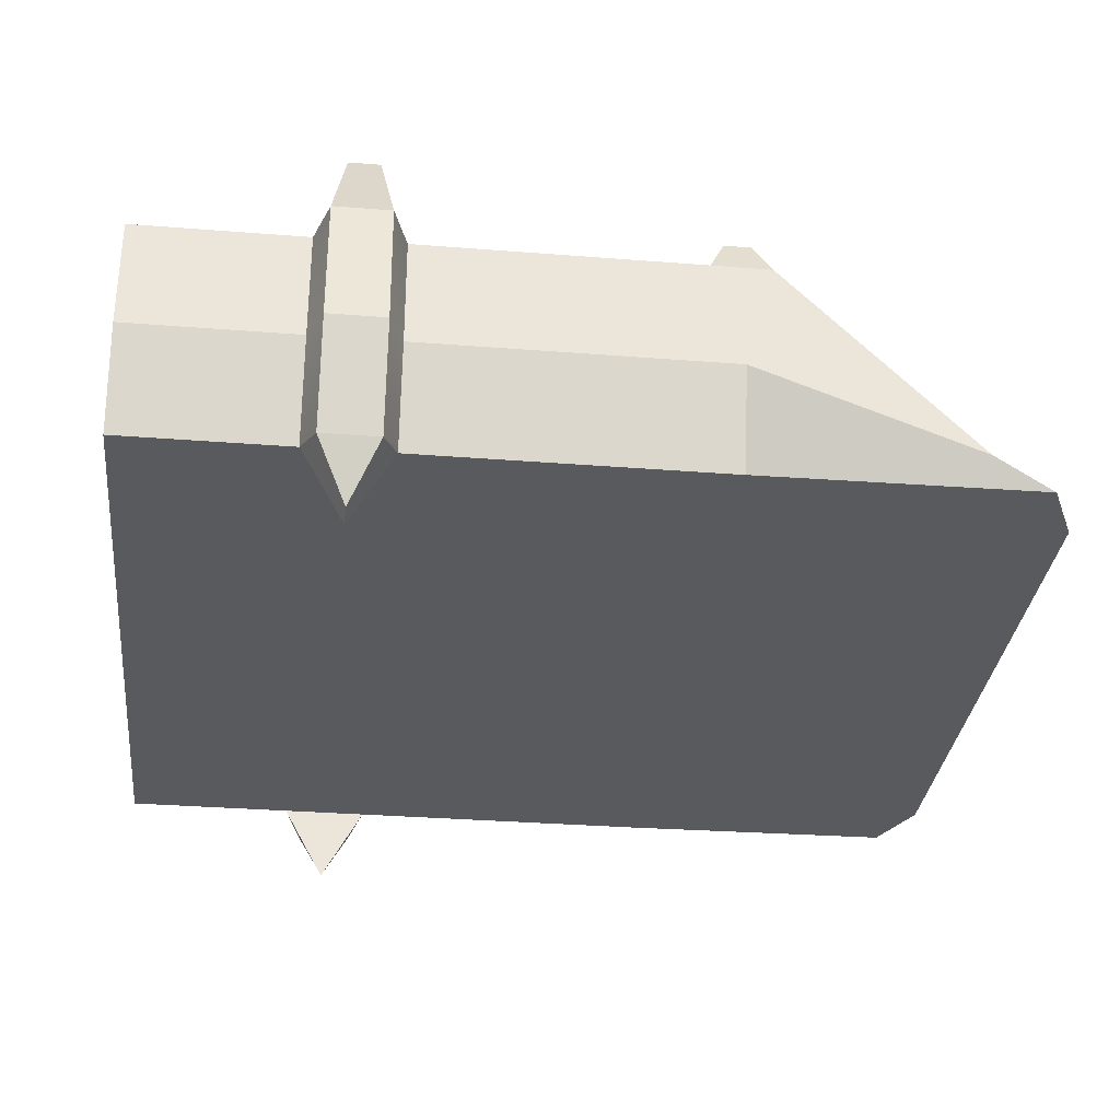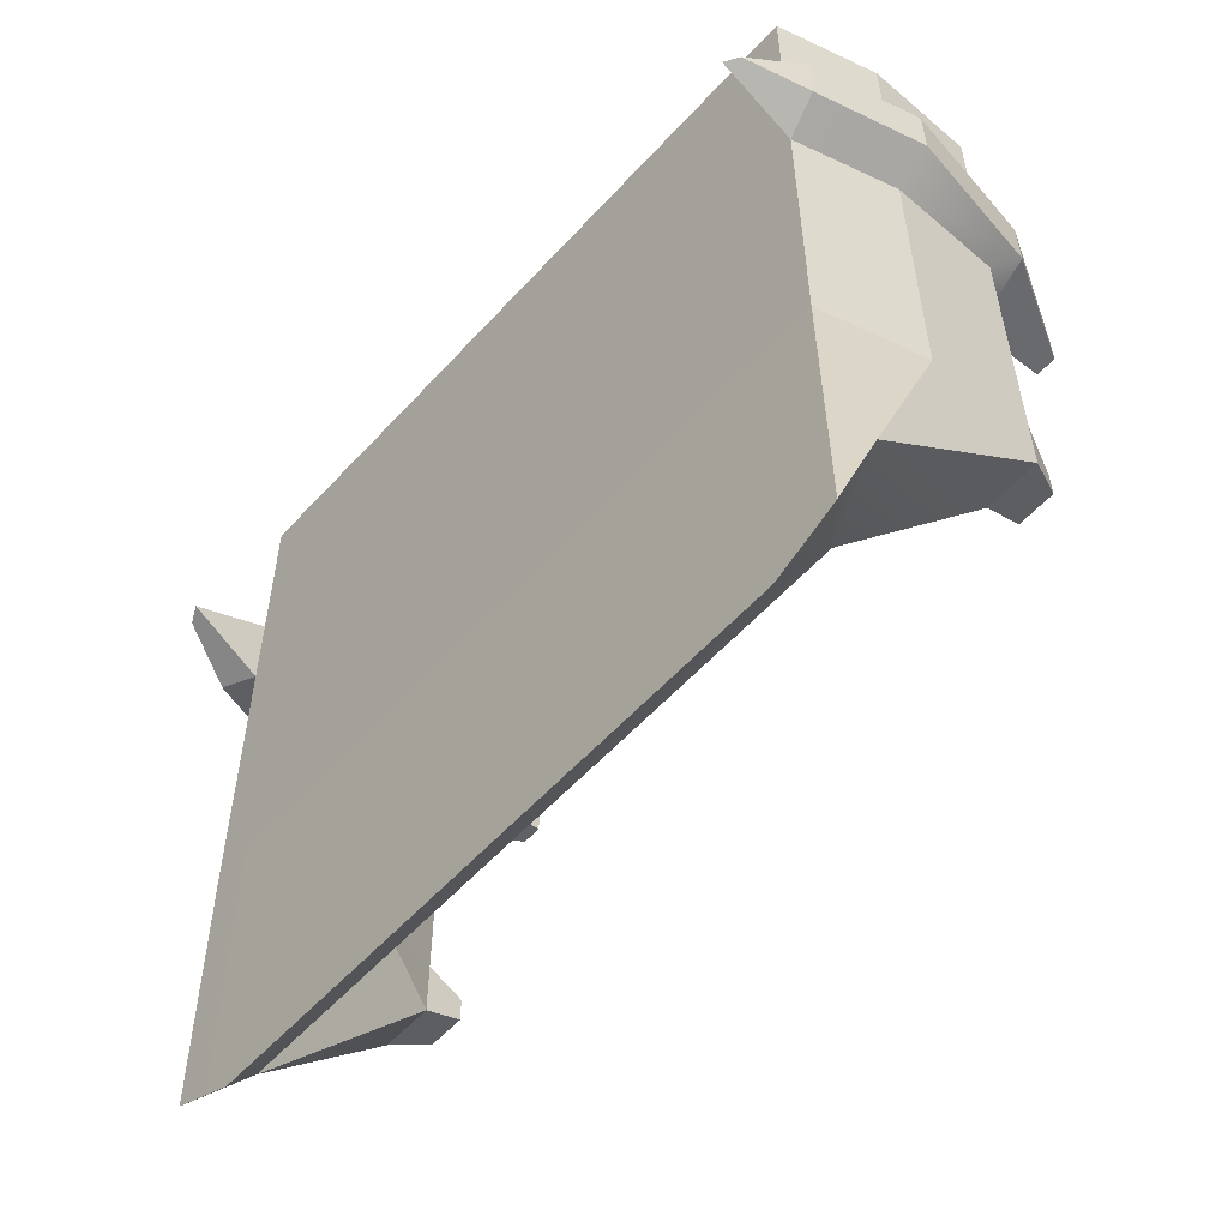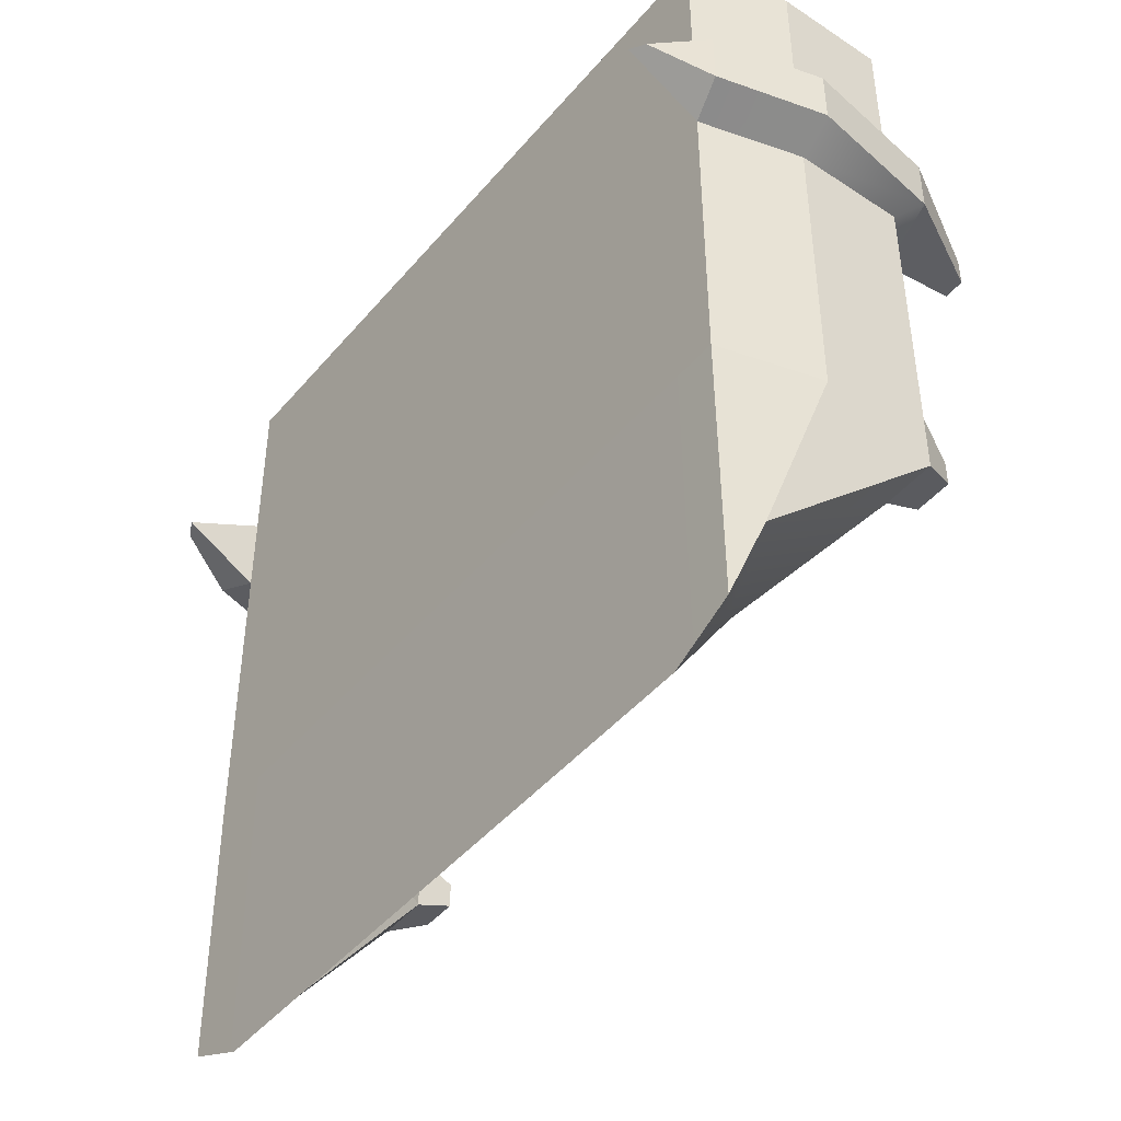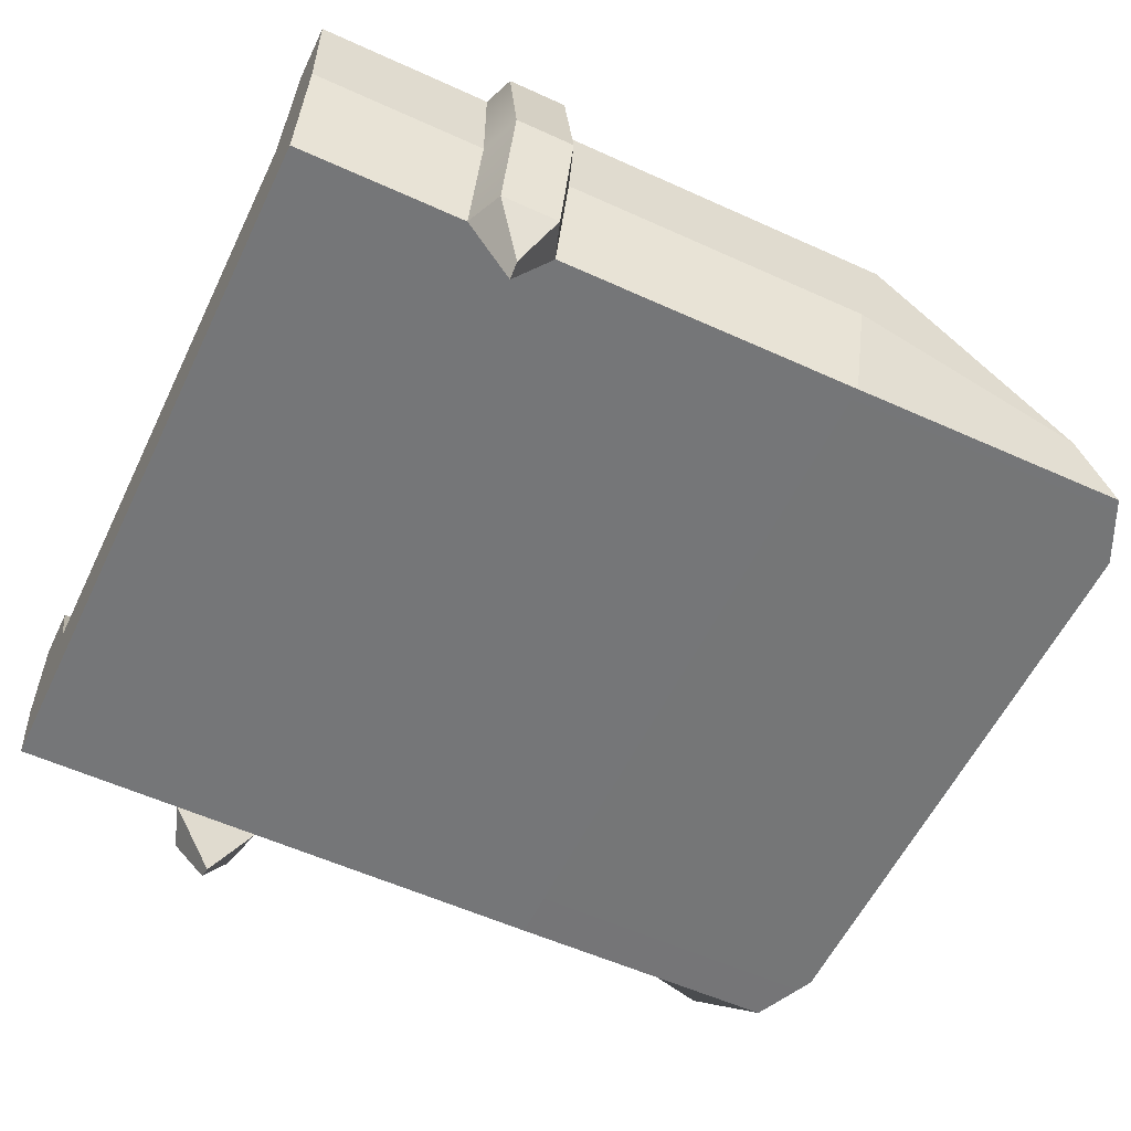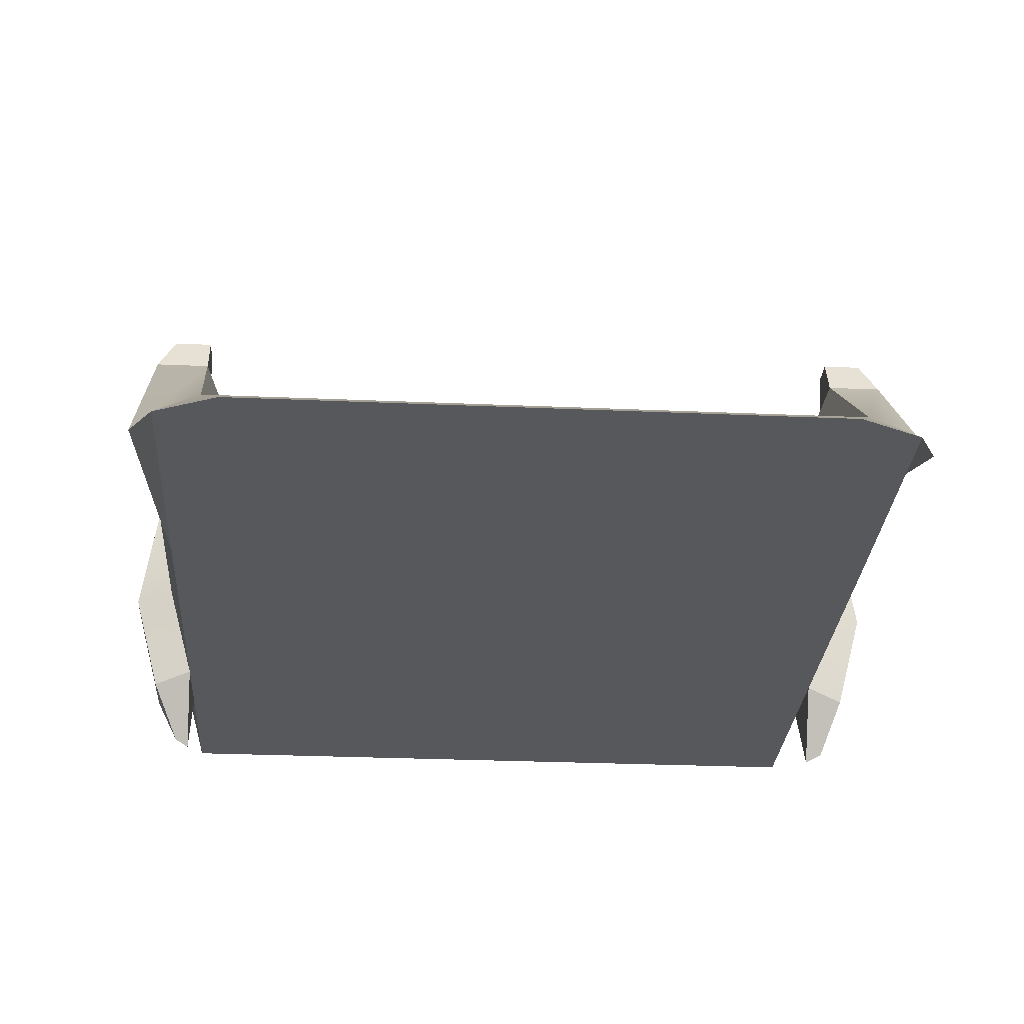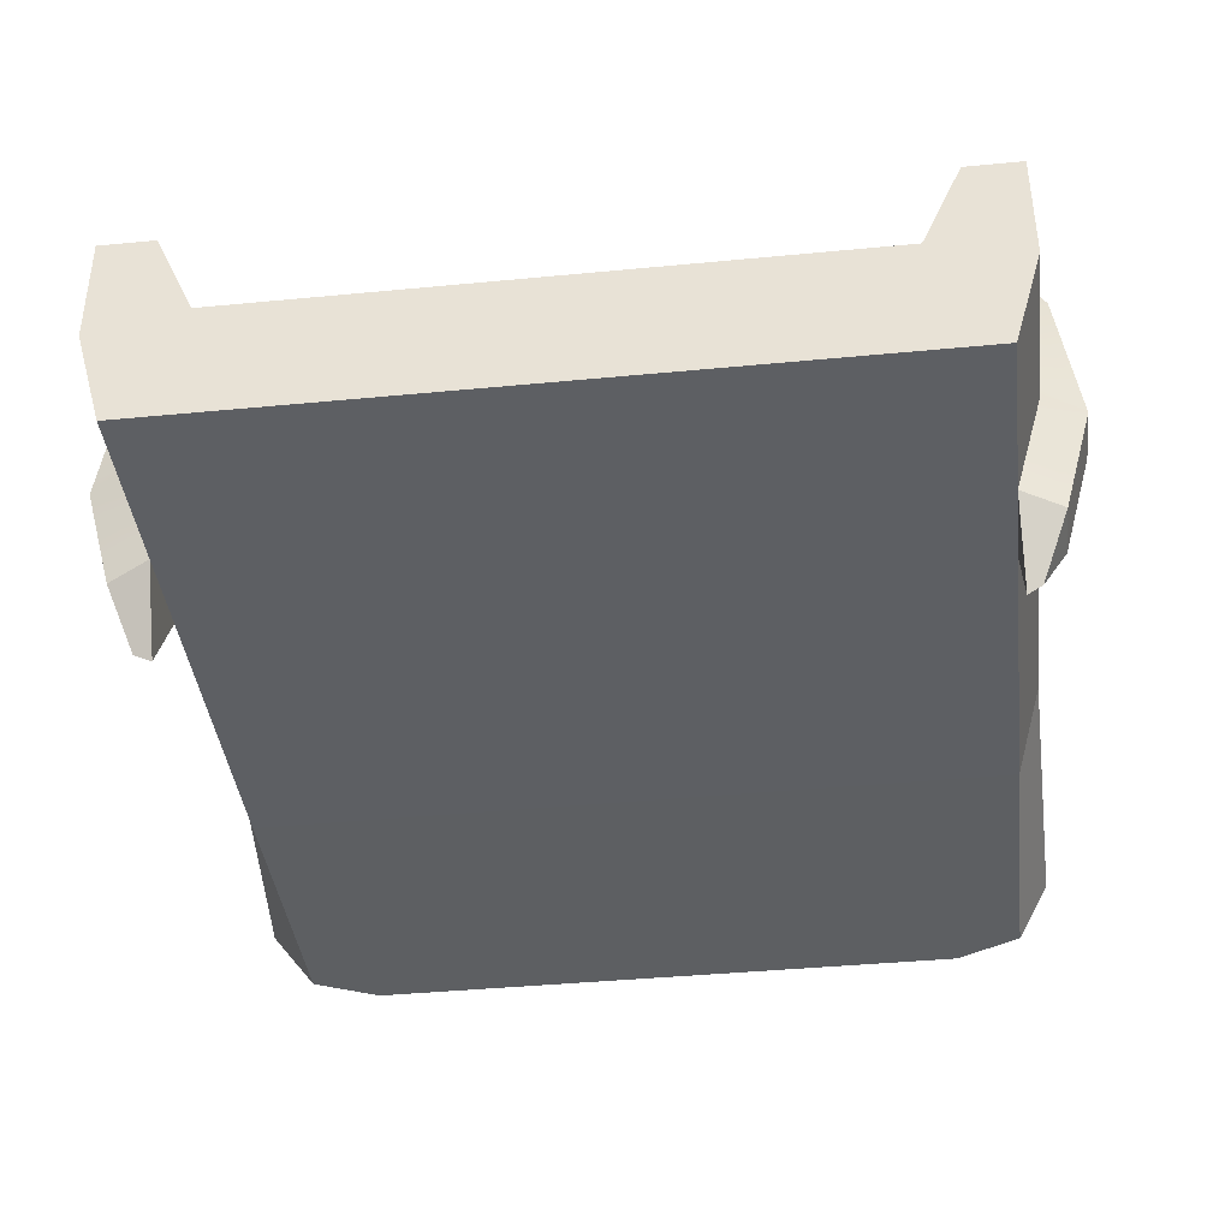
<metadata>
{"format":"obj","ext":"obj","renderer":"f3d","projection":"perspective","resolution":1024,"background":"white","views":[{"elev":-31.6,"azim":83.6,"up":"+Y"},{"elev":-57.1,"azim":48.3,"up":"+Z"},{"elev":-45.5,"azim":52.6,"up":"+Z"},{"elev":-56.8,"azim":64.6,"up":"+Y"},{"elev":-28.2,"azim":176.2,"up":"+Y"},{"elev":-40.1,"azim":6.8,"up":"+Y"}]}
</metadata>
<code>
g default
v -2.992 -0.5 -0.004785
v 2.992 -0.5 -0.004785
v -2.992 0.7171 -0.004785
v 2.992 0.7171 -0.004785
v 3.63 -0.5 -0.004785
v 3.908 0.5 -0.004785
v -3.63 -0.5 -0.004785
v -3.908 0.5 -0.004785
v 3.375 1.595 -0.2969
v 3.908 1.595 -0.2969
v -3.375 1.595 -0.2969
v -3.908 1.595 -0.2969
v 3.212 -0.09625 -2.514
v -3.212 -0.09625 -2.514
v -3.908 -0.3134 -2.174
v -3.63 -0.4797 -2.816
v -2.992 -0.4797 -3.117
v 2.992 -0.4797 -3.117
v 3.63 -0.4797 -2.816
v 3.908 -0.3134 -2.174
v -2.992 -0.5 5.584
v 2.992 -0.5 5.584
v -2.992 0.7171 5.584
v 2.992 0.7171 5.584
v 3.63 -0.5 5.584
v 3.908 0.5 5.584
v -3.63 -0.5 5.584
v -3.908 0.5 5.584
v 3.375 1.595 5.584
v 3.375 1.595 0.2874
v 3.908 1.595 5.584
v 3.908 1.595 0.2874
v -3.375 1.595 5.584
v -3.375 1.595 0.2874
v -3.908 1.595 0.2874
v -3.908 1.595 5.584
v 3.908 1.595 3.909
v 3.375 1.595 3.909
v 2.992 0.7171 3.482
v -2.992 0.7171 3.482
v -3.375 1.595 3.909
v -3.908 1.595 3.909
v -3.908 0.5 3.909
v -3.63 -0.5 3.909
v -2.992 -0.5 3.482
v 2.992 -0.5 3.482
v 3.63 -0.5 3.909
v 3.908 0.5 3.909
v 3.908 1.595 3.056
v 3.375 1.595 3.056
v -3.375 1.595 3.056
v -3.908 1.595 3.056
v -3.908 0.5 3.056
v -3.63 -0.5 3.056
v 3.63 -0.5 3.056
v 3.908 0.5 3.056
v 3.375 2.005 3.766
v 3.375 2.005 3.198
v 4.113 1.8 3.766
v 4.113 1.8 3.198
v 4.026 -0.6098 3.766
v 4.311 0.4451 3.766
v 4.026 -0.6098 3.198
v 4.311 0.4451 3.198
v -3.375 2.005 3.766
v -4.113 1.8 3.766
v -3.375 2.005 3.198
v -4.113 1.8 3.198
v -4.311 0.4451 3.766
v -4.311 0.4451 3.198
v -4.026 -0.6098 3.198
v -4.026 -0.6098 3.766
v 3.375 2.777 3.637
v 3.375 2.777 3.326
v 3.586 2.778 3.637
v 3.586 2.778 3.326
v -3.375 2.777 3.637
v -3.586 2.778 3.637
v -3.375 2.777 3.326
v -3.586 2.778 3.326
v -3.375 1.968 -0.1359
v -3.748 1.968 -0.1359
v -3.748 1.968 0.1263
v -3.375 1.968 0.1263
v 3.375 1.968 -0.1359
v 3.748 1.968 -0.1359
v 3.375 1.968 0.1263
v 3.748 1.968 0.1263
v 3.521 1.4 3.056
v 3.521 1.4 0.2874
v 3.787 1.4 3.056
v 3.787 1.4 0.2874
v -3.521 1.4 3.056
v -3.787 1.4 3.056
v -3.521 1.4 0.2874
v -3.787 1.4 0.2874
v 3.63 -1.266 3.482
v 3.771 -1.178 3.482
v -3.63 -1.266 3.482
v -3.806 -1.178 3.482
g pCube27
f 3 4 13 14
f 17 18 2 1
f 5 19 20 6
f 16 7 8 15
f 2 18 19 5
f 17 1 7 16
f 13 4 9
f 6 20 10
f 3 14 11
f 15 8 12
f 21 22 24 23
f 23 24 39 40
f 45 46 22 21
f 25 47 48 26
f 44 27 28 43
f 22 46 47 25
f 38 29 31 37
f 24 22 25 26
f 45 21 27 44
f 21 23 28 27
f 33 41 42 36
f 39 24 29 38
f 24 26 31 29
f 26 48 37 31
f 23 40 41 33
f 43 28 36 42
f 28 23 33 36
f 74 73 75 76
f 39 38 50
f 41 40 51
f 78 77 79 80
f 70 69 66 68
f 71 72 69 70
f 45 44 54
f 47 46 55
f 62 61 63 64
f 59 62 64 60
f 90 89 91 92
f 4 39 50 30
f 40 39 4 3
f 51 40 3 34
f 94 93 95 96
f 8 53 52 35
f 7 54 53 8
f 1 45 54 7
f 1 2 46 45
f 55 46 2 5
f 56 55 5 6
f 49 56 6 32
f 50 38 57 58
f 38 37 59 57
f 49 50 58 60
f 48 47 61 62
f 55 56 64 63
f 37 48 62 59
f 56 49 60 64
f 42 41 65 66
f 41 51 67 65
f 51 52 68 67
f 43 42 66 69
f 52 53 70 68
f 44 43 69 72
f 53 54 71 70
f 58 57 73 74
f 57 59 75 73
f 59 60 76 75
f 60 58 74 76
f 66 65 77 78
f 65 67 79 77
f 67 68 80 79
f 68 66 78 80
f 12 8 35
f 81 82 83 84
f 3 11 34
f 86 85 87 88
f 9 4 30
f 6 10 32
f 11 12 82 81
f 12 35 83 82
f 35 34 84 83
f 34 11 81 84
f 10 9 85 86
f 9 30 87 85
f 30 32 88 87
f 32 10 86 88
f 30 50 89 90
f 50 49 91 89
f 49 32 92 91
f 32 30 90 92
f 52 51 93 94
f 51 34 95 93
f 34 35 96 95
f 35 52 94 96
f 47 55 97
f 55 63 98 97
f 63 61 98
f 61 47 97 98
f 54 44 99
f 44 72 100 99
f 72 71 100
f 71 54 99 100
f 13 18 17 14
f 14 16 15
f 13 19 18
f 9 10 20 13
f 12 11 14 15
f 13 20 19
f 14 17 16

</code>
